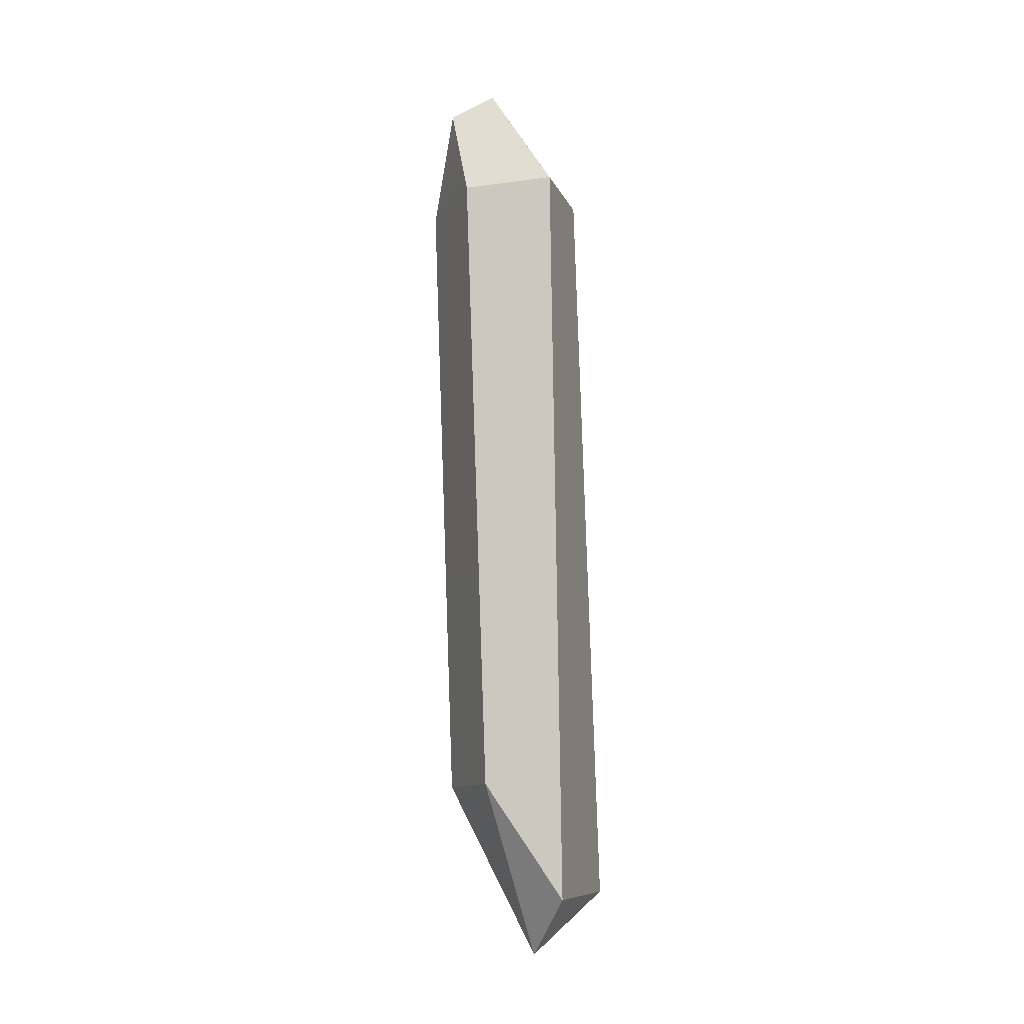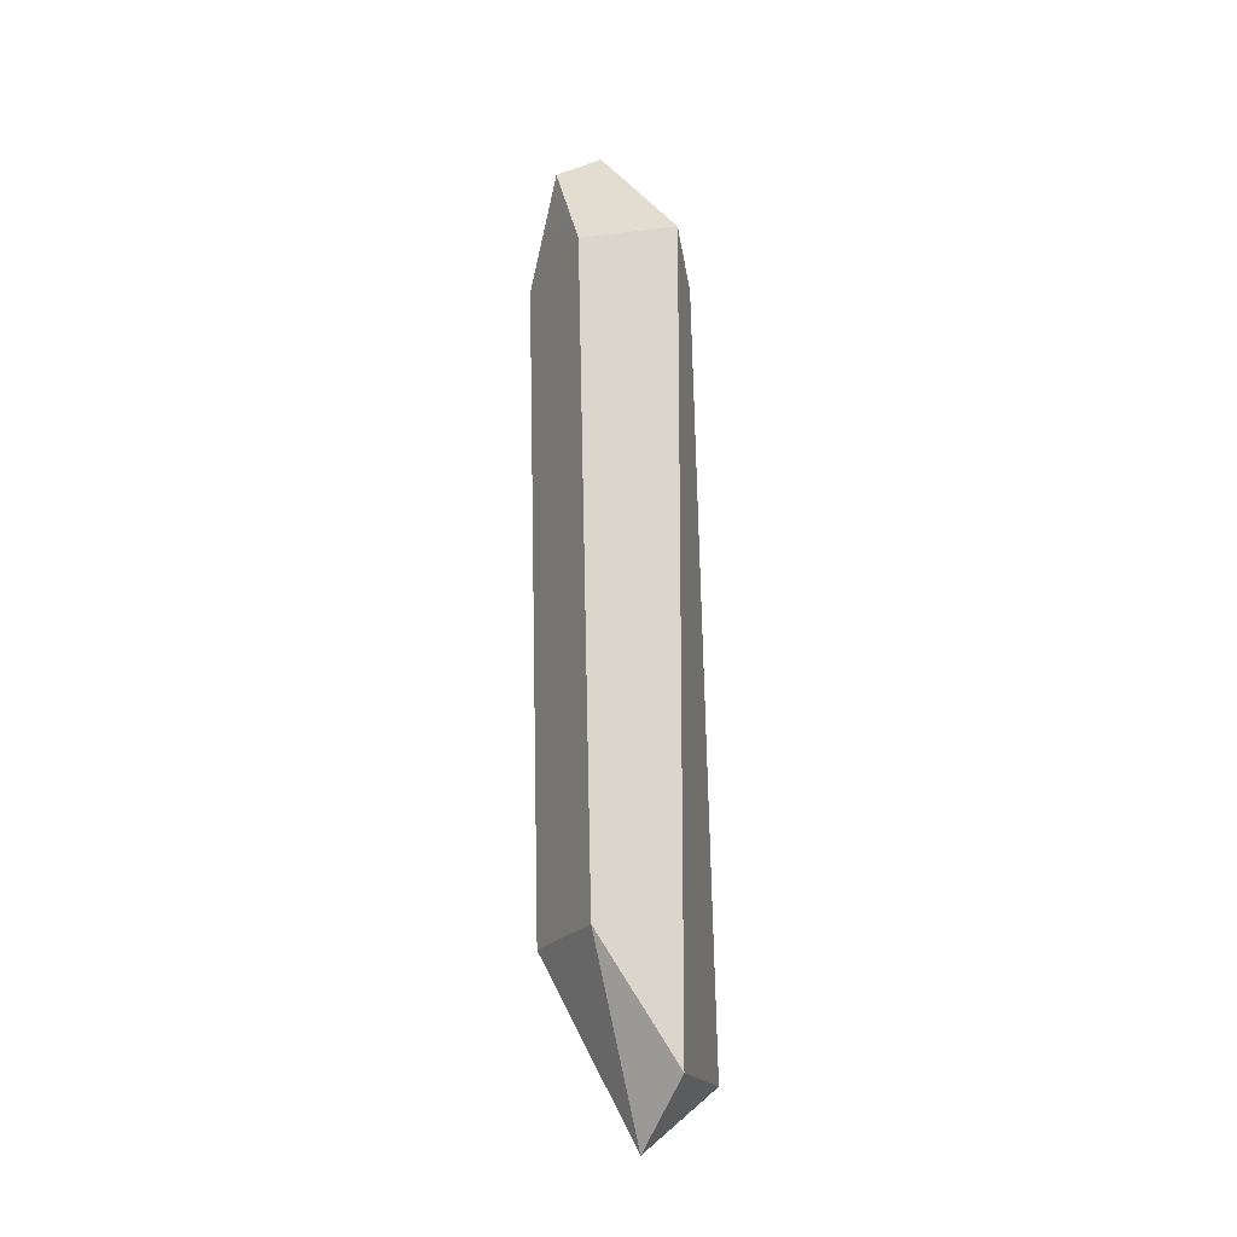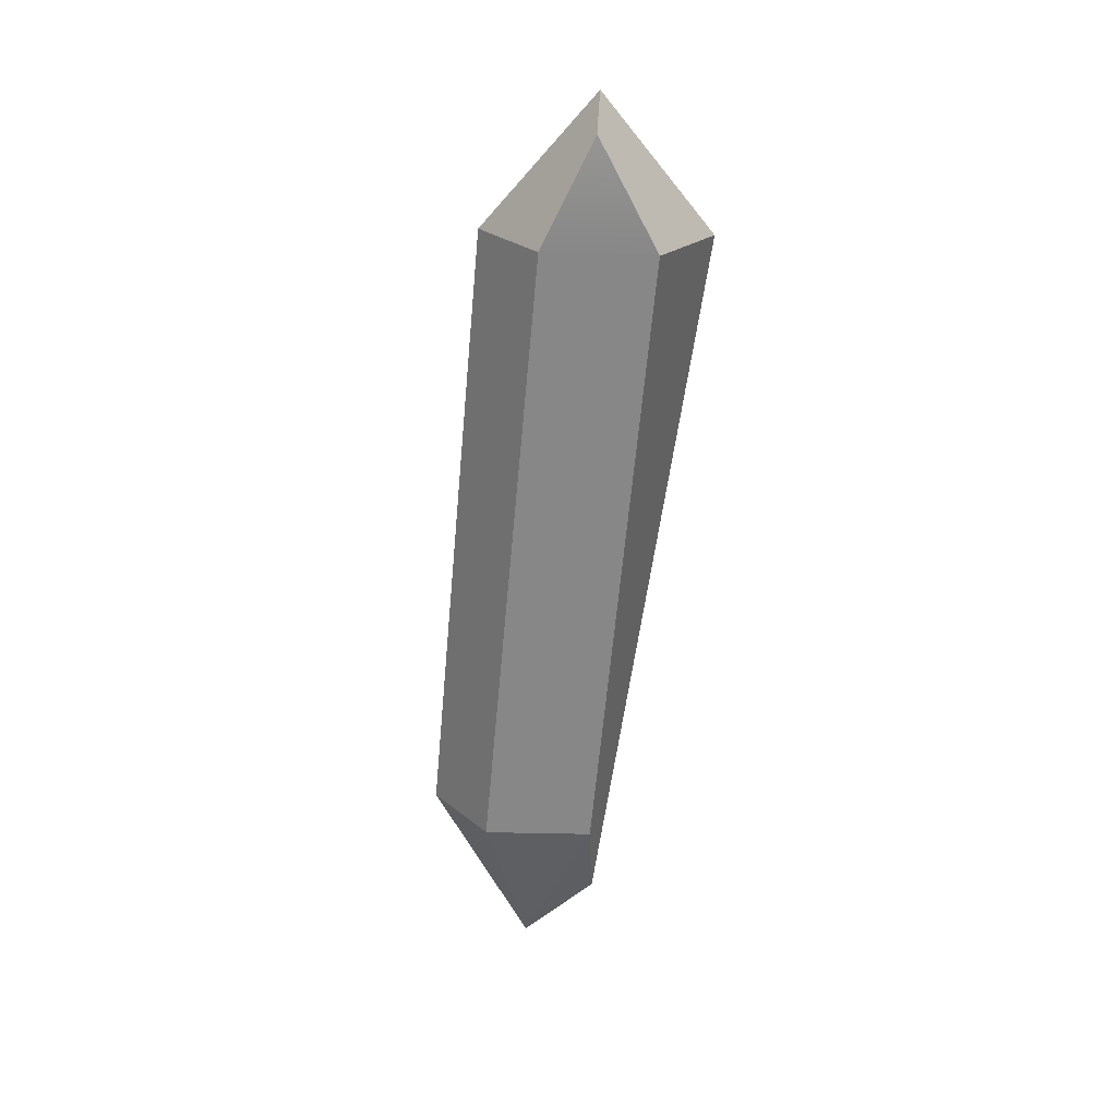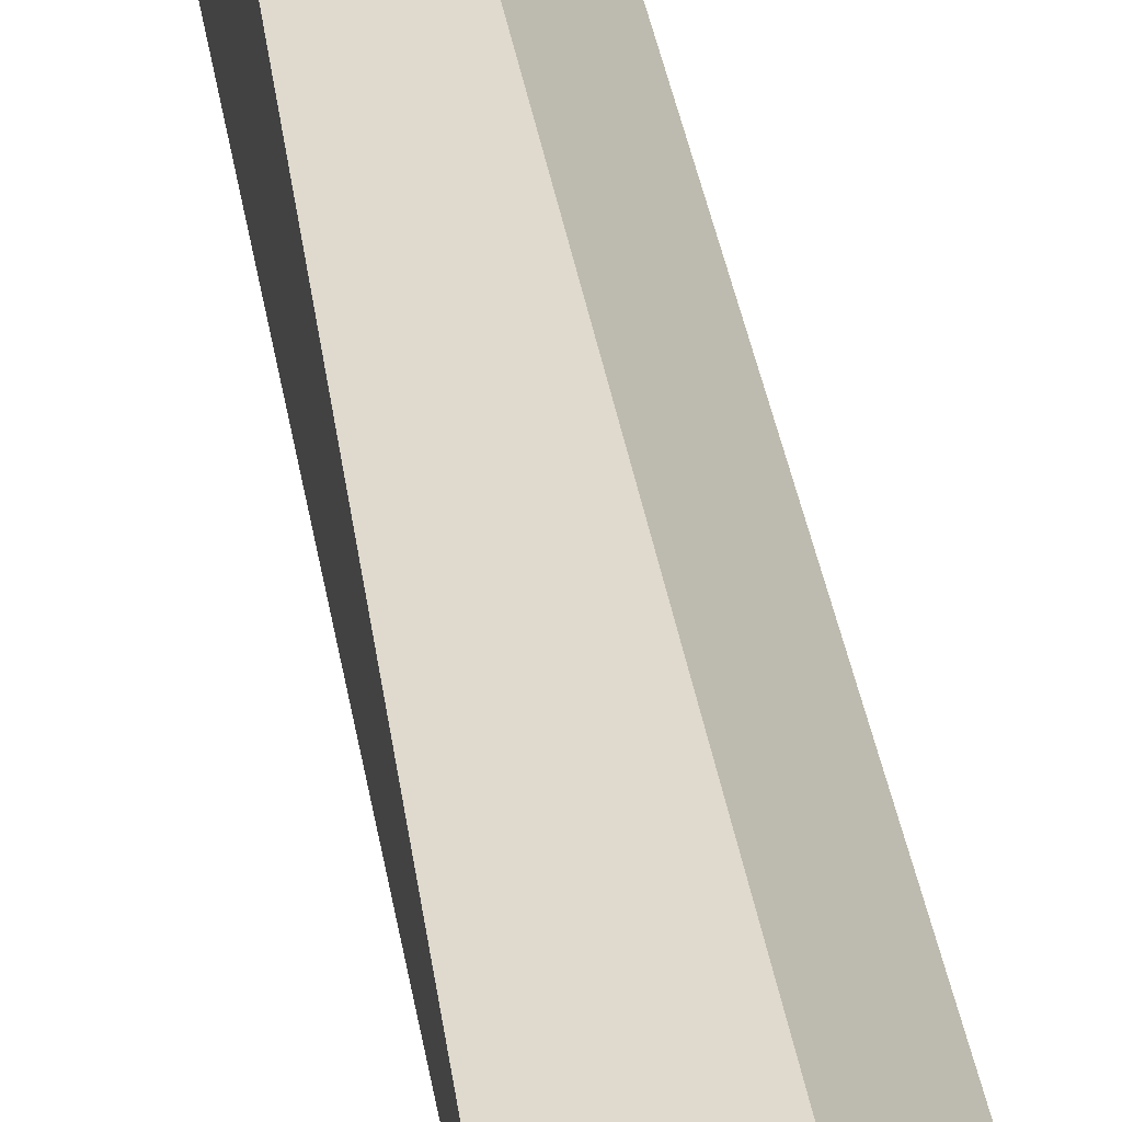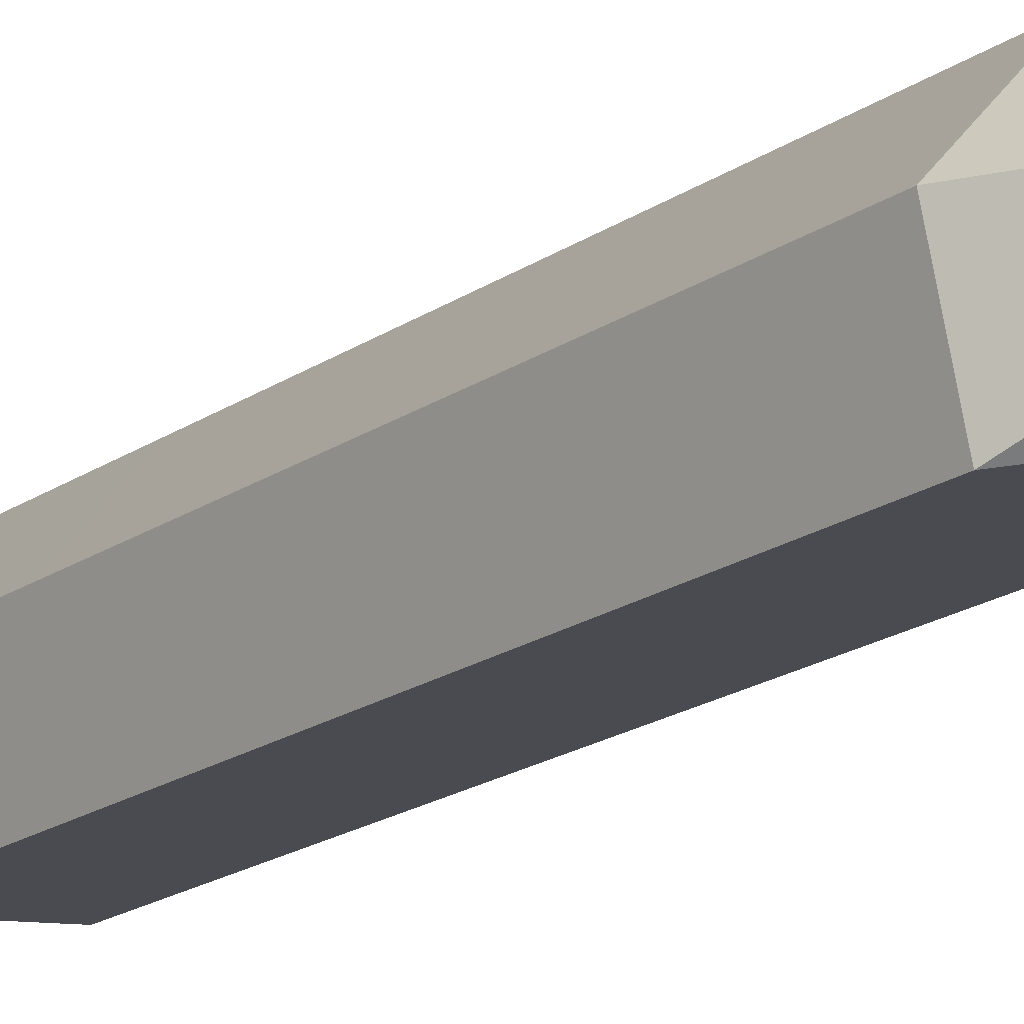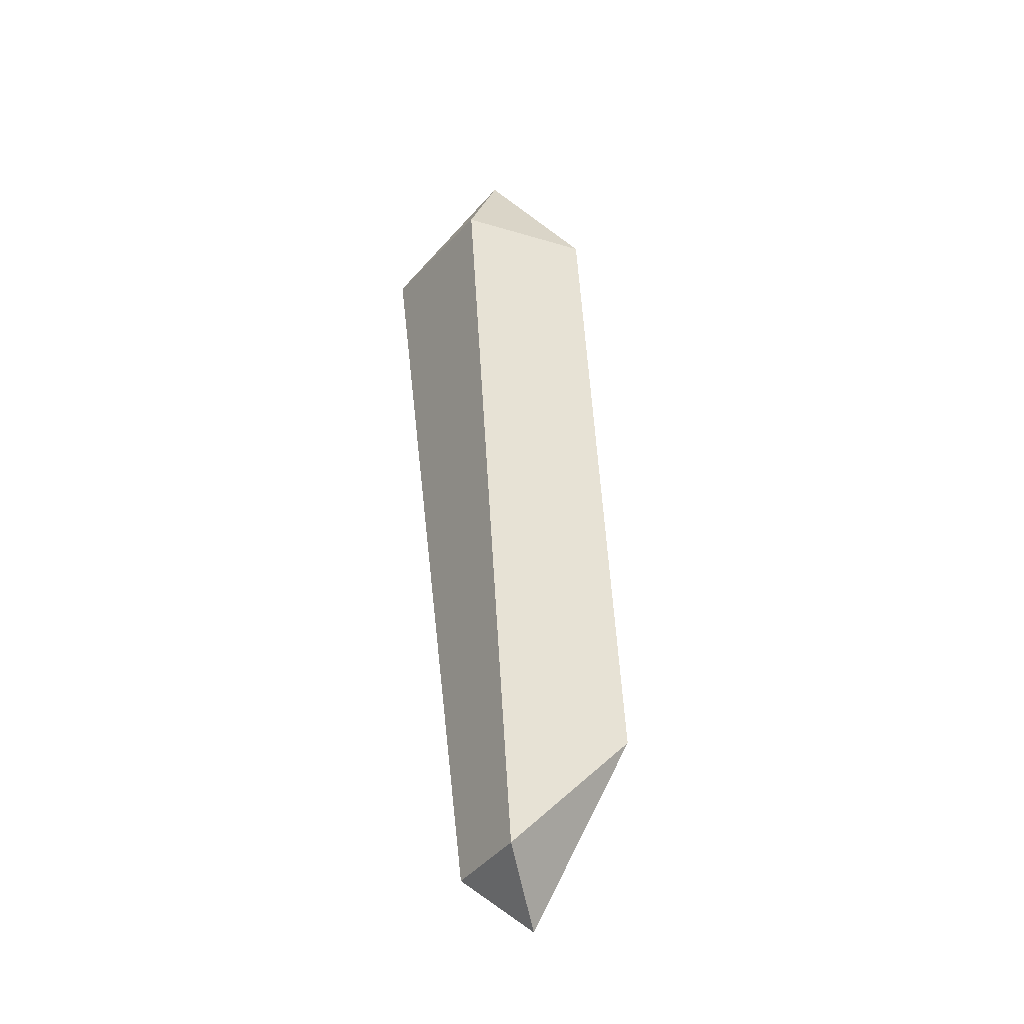
<metadata>
{"format":"obj","ext":"obj","renderer":"f3d","projection":"perspective","resolution":1024,"background":"white","views":[{"elev":-13.3,"azim":17.3,"up":"+Y"},{"elev":-24.3,"azim":11.4,"up":"+Y"},{"elev":23.9,"azim":-53.9,"up":"+Y"},{"elev":47.0,"azim":170.3,"up":"+Z"},{"elev":-27.2,"azim":-38.2,"up":"+Z"},{"elev":-26.6,"azim":147.4,"up":"+Y"}]}
</metadata>
<code>
g default
v 2.15 -3.987 -11.22
v 2.906 19.94 -7.478
v -1.474 20.21 -12.98
v 2.524 20.62 -11.95
v -1.474 0.02586 -15.27
v 2.524 -3.647 -14.71
v -2.19 -0.1088 -12.52
v -0.06104 -0.2435 -9.768
v -2.19 20.08 -10.23
v -0.06104 19.94 -7.478
v 0.6297 -5.753 -13.03
v 0.1255 24.37 -9.738
v -1.116 23.41 -8.966
g SingleCrystalLowPoly1:ZBrush_defualt_group group
f 8 1 2 10
f 4 3 12
f 4 6 5 3
f 8 11 1
f 6 4 2 1
f 7 9 3 5
f 9 13 12 3
f 12 13 10 2
f 8 10 9 7
f 5 6 11
f 11 6 1
f 7 11 8
f 5 11 7
f 12 2 4
f 13 9 10

</code>
